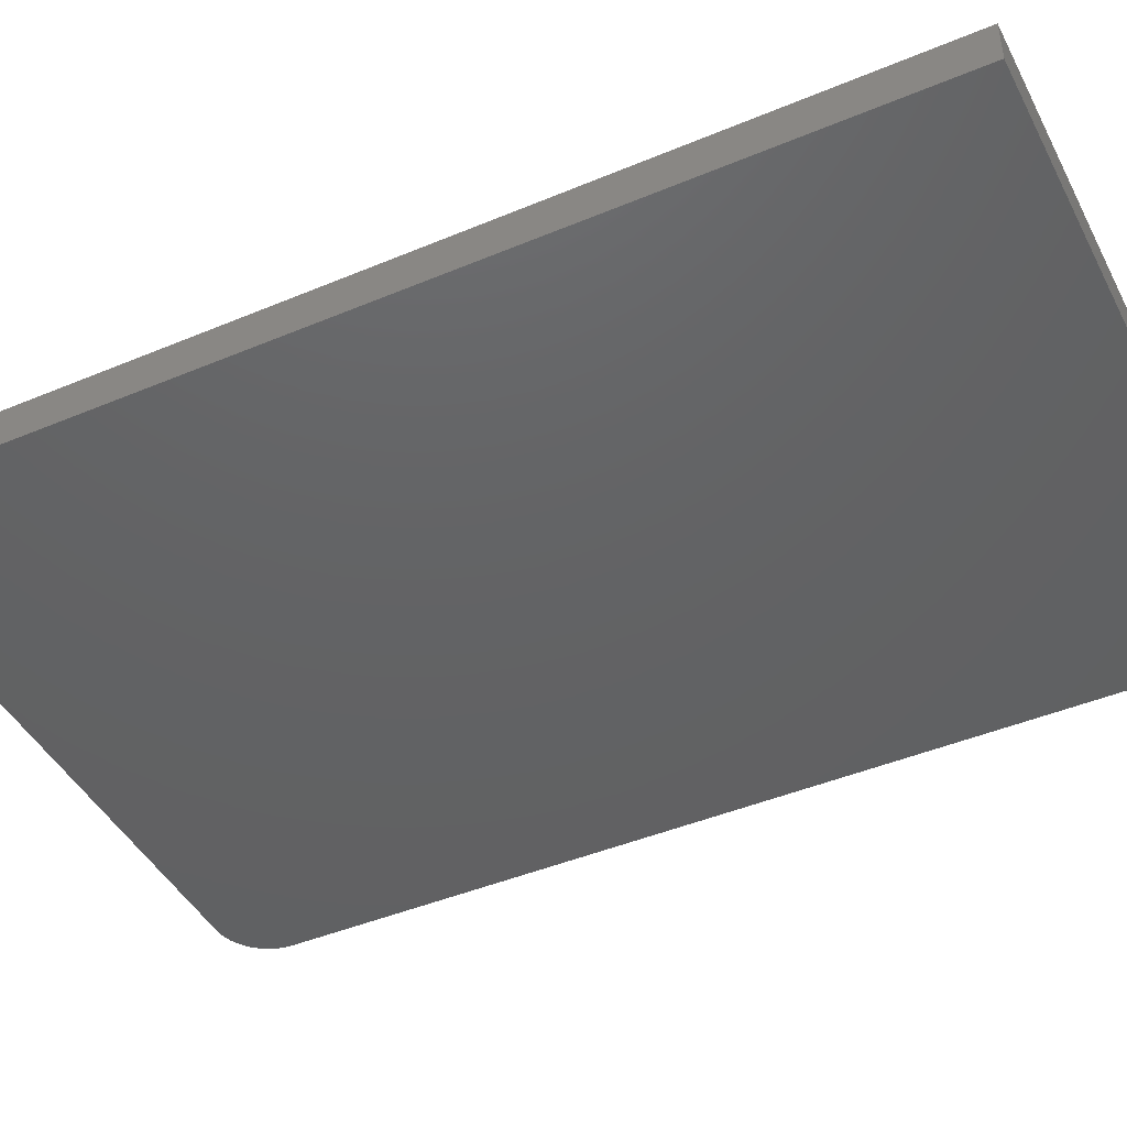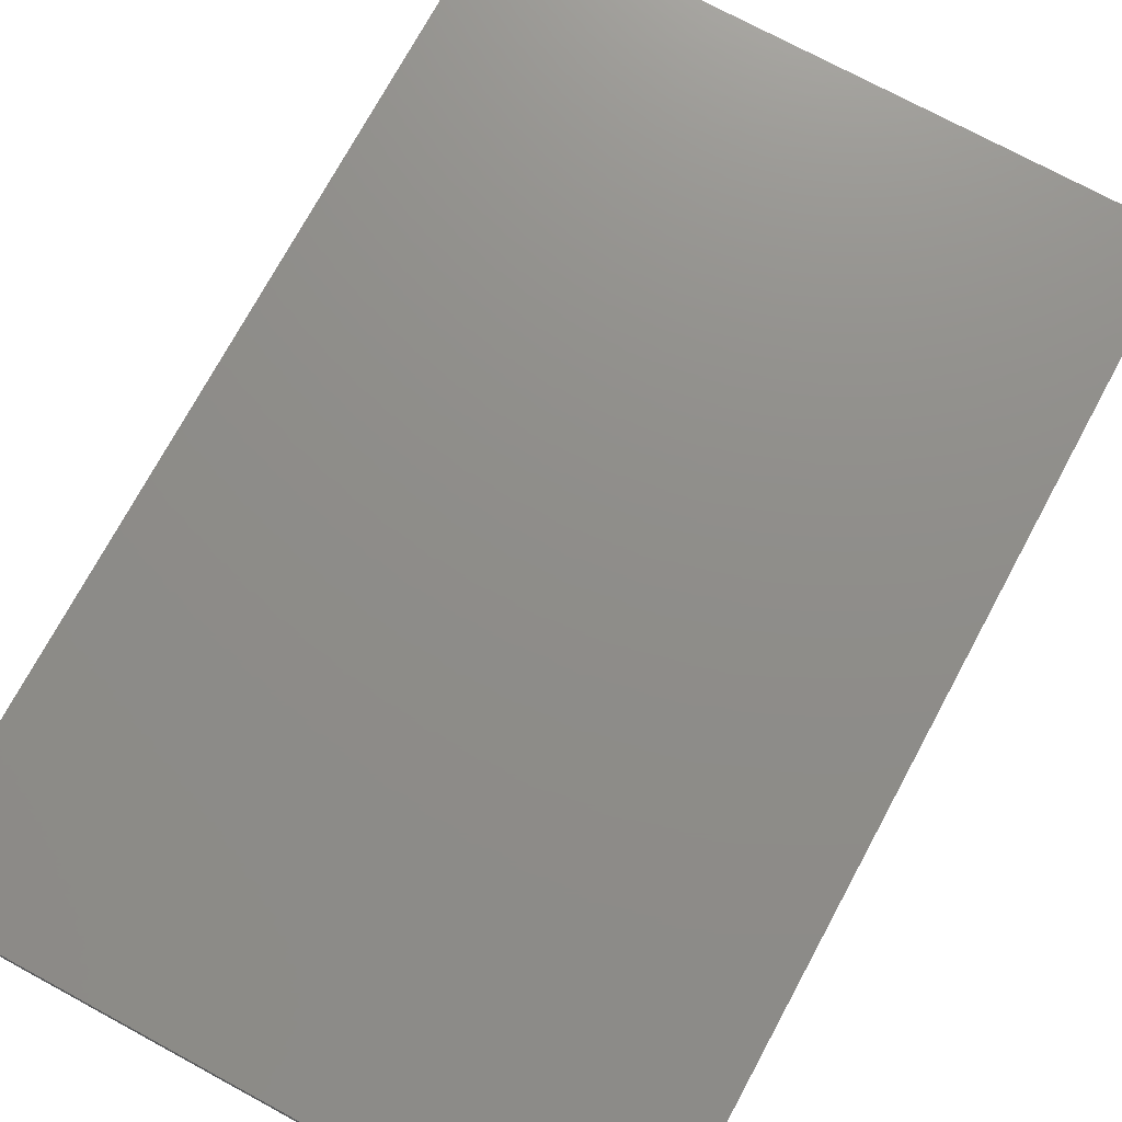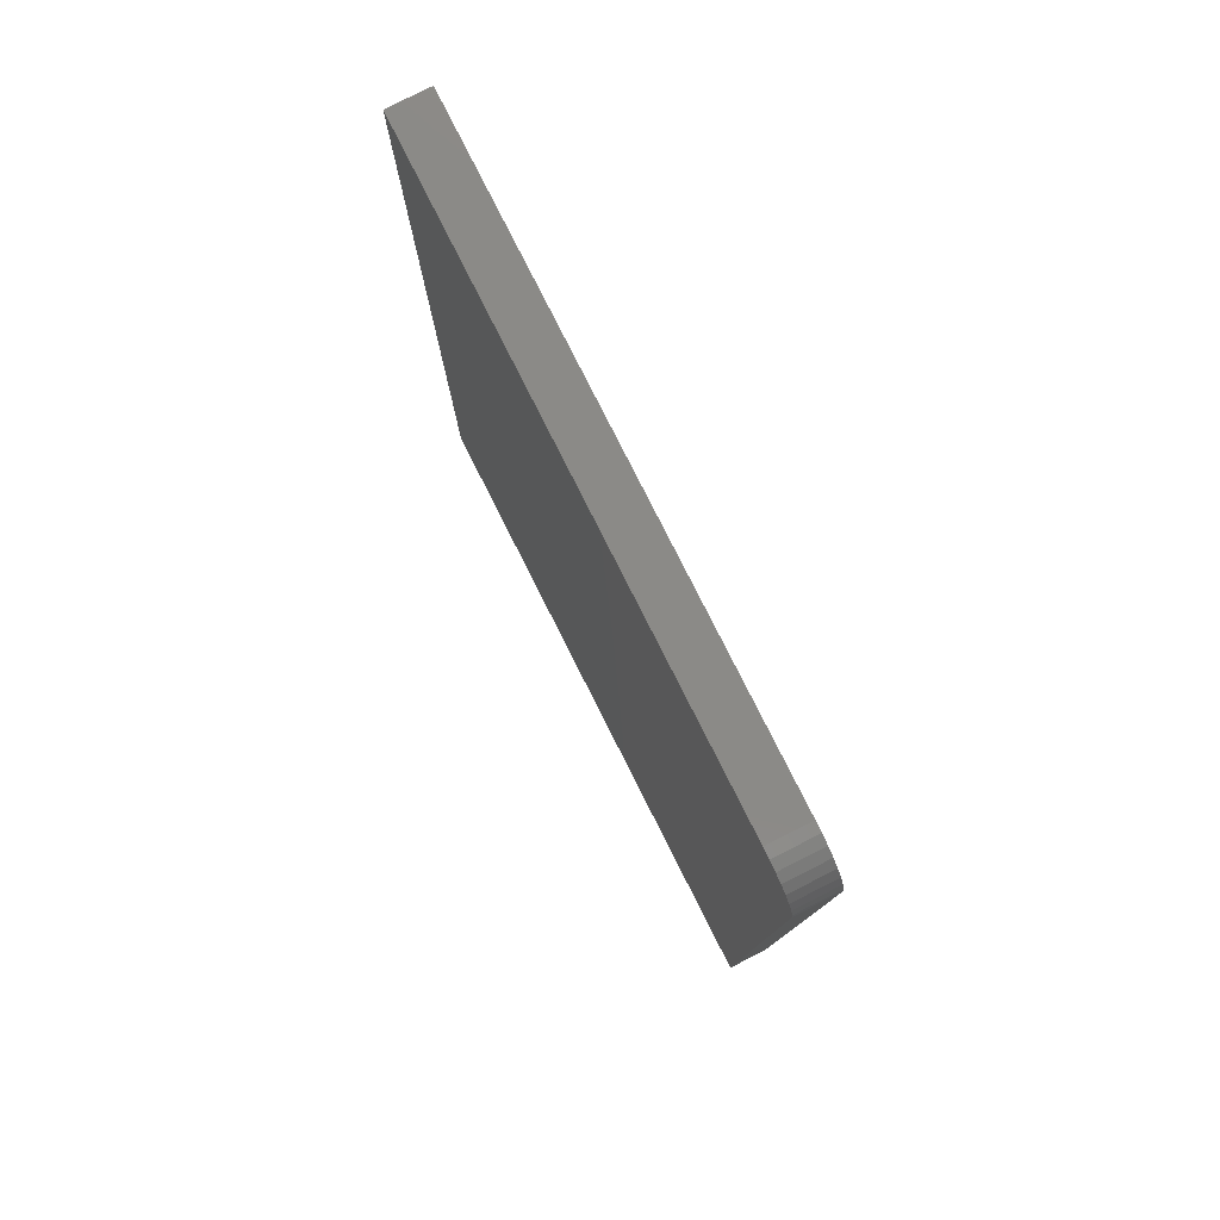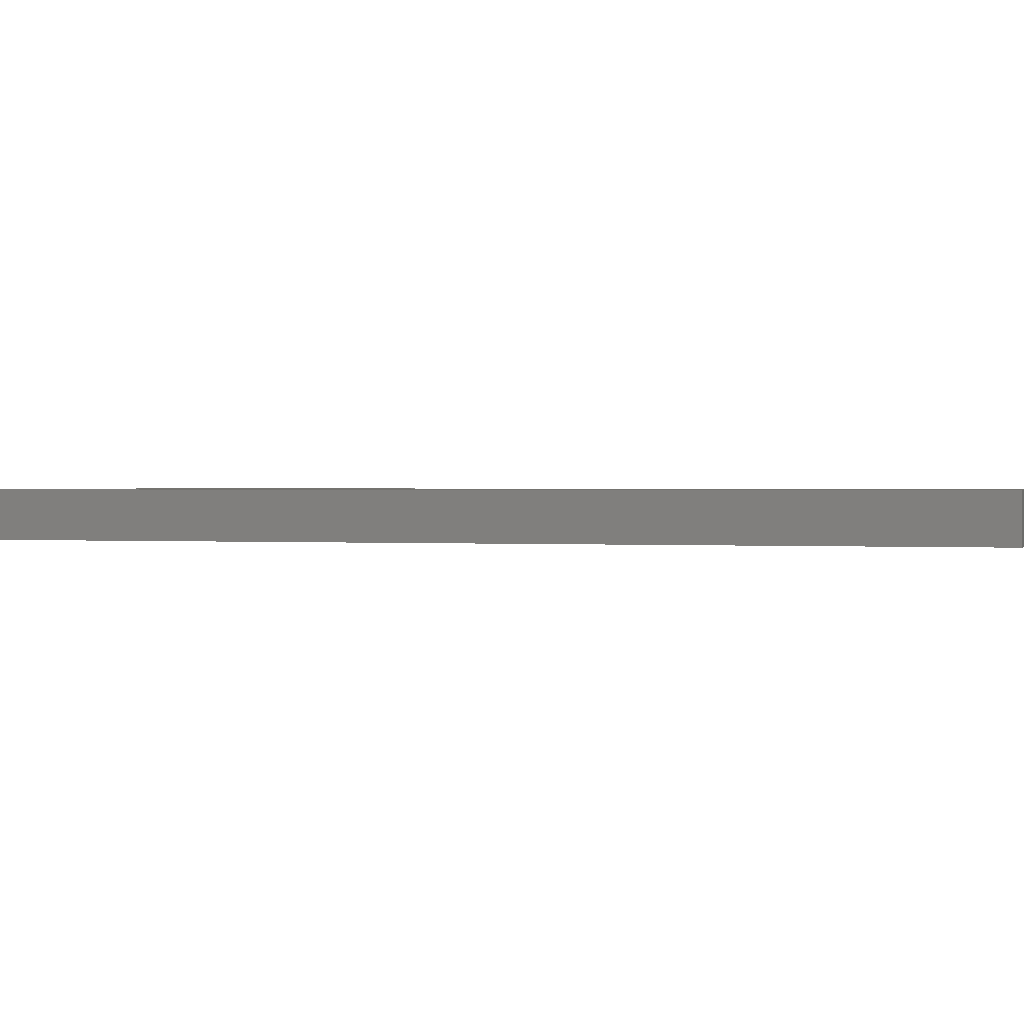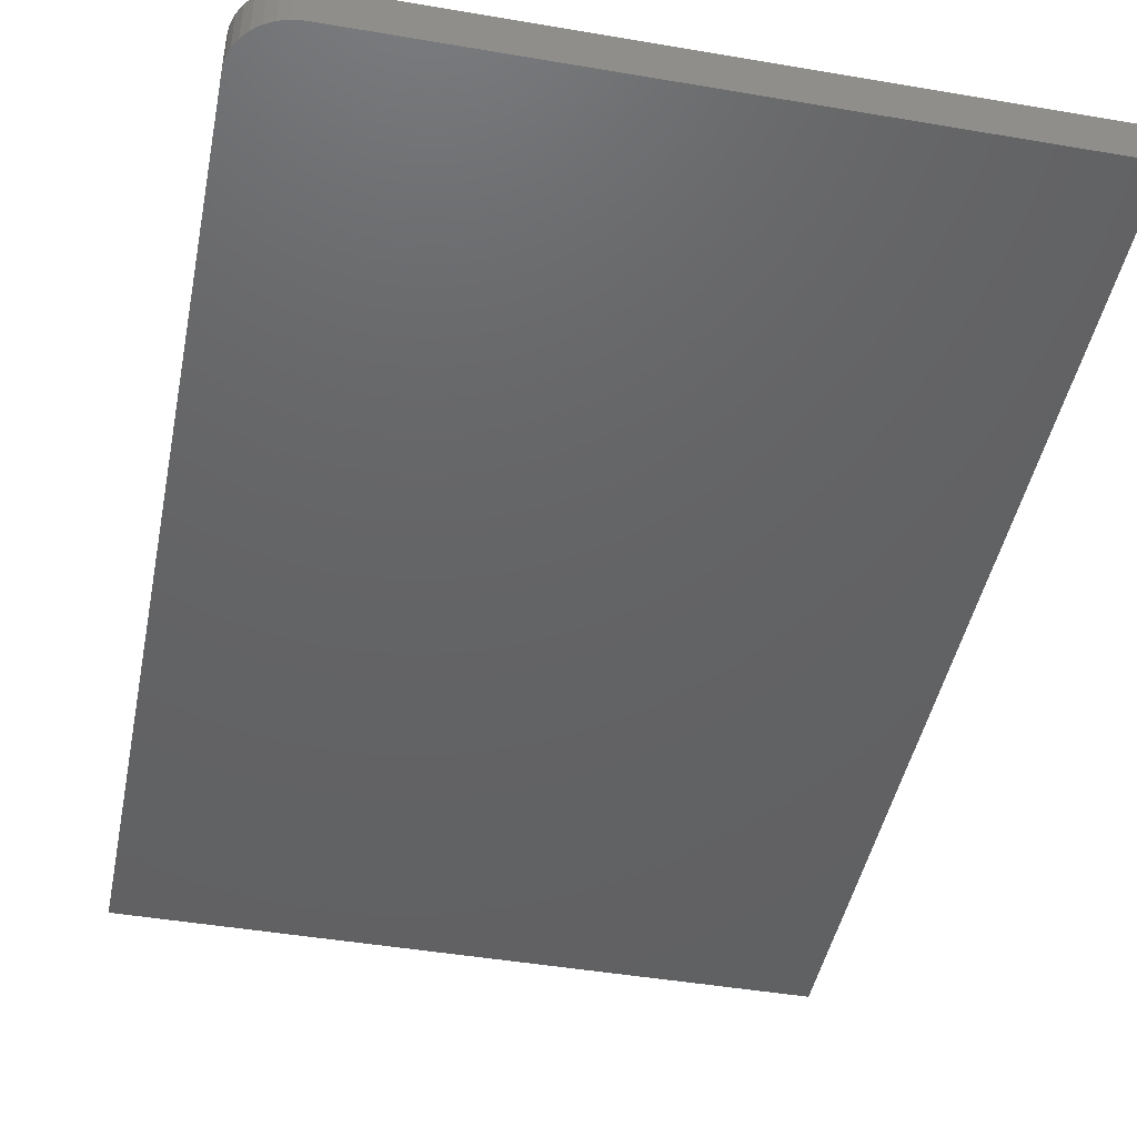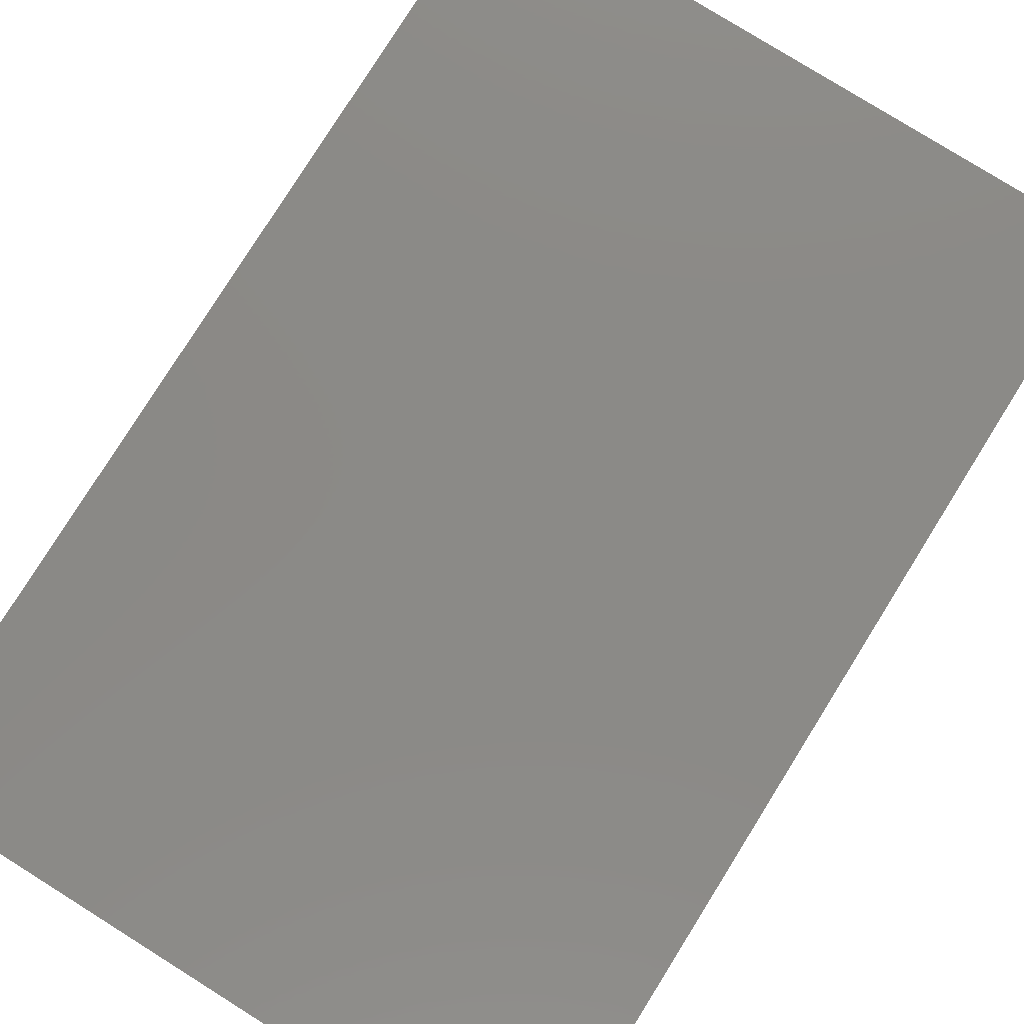
<metadata>
{"format":"stl","ext":"stl","renderer":"f3d","projection":"perspective","resolution":1024,"background":"white","views":[{"elev":-44.4,"azim":116.1,"up":"+Y"},{"elev":73.9,"azim":-151.6,"up":"+Y"},{"elev":79.8,"azim":-116.8,"up":"+Z"},{"elev":0.6,"azim":108.6,"up":"+Y"},{"elev":-45.0,"azim":-11.2,"up":"+Y"},{"elev":79.1,"azim":-148.0,"up":"+Y"}]}
</metadata>
<code>
# stl→obj: 24 verts, 44 faces
v 0.4947 -0.0625 0.75
v -0.4219 -0.0625 0.75
v -0.4371 -0.0625 0.7485
v -0.4518 -0.0625 0.7441
v -0.4653 -0.0625 0.7368
v -0.4771 -0.0625 0.7271
v -0.4868 -0.0625 0.7153
v -0.4941 -0.0625 0.7018
v -0.4985 -0.0625 0.6871
v -0.5 -0.0625 0.6719
v -0.5 -0.0625 -0.75
v 0.4947 -0.0625 -0.75
v 0.4947 2.218e-16 0.75
v 0.4947 5.522e-17 -0.75
v -0.5 0 -0.75
v -0.5 1.579e-16 0.6719
v -0.4985 1.596e-16 0.6871
v -0.4941 1.615e-16 0.7018
v -0.4868 1.634e-16 0.7153
v -0.4771 1.653e-16 0.7271
v -0.4653 1.67e-16 0.7368
v -0.4518 1.686e-16 0.7441
v -0.4371 1.699e-16 0.7485
v -0.4219 1.709e-16 0.75
f 1 2 3
f 1 3 4
f 1 4 5
f 1 5 6
f 1 6 7
f 1 7 8
f 1 8 9
f 1 9 10
f 1 10 11
f 1 11 12
f 13 14 15
f 13 15 16
f 13 16 17
f 13 17 18
f 13 18 19
f 13 19 20
f 13 20 21
f 13 21 22
f 13 22 23
f 13 23 24
f 10 16 11
f 11 16 15
f 1 13 2
f 2 13 24
f 16 10 17
f 17 10 9
f 17 9 18
f 18 9 8
f 18 8 19
f 19 8 7
f 19 7 20
f 20 7 6
f 20 6 21
f 21 6 5
f 21 5 22
f 22 5 4
f 22 4 23
f 23 4 3
f 23 3 24
f 24 3 2
f 12 14 1
f 1 14 13
f 11 15 12
f 12 15 14

</code>
